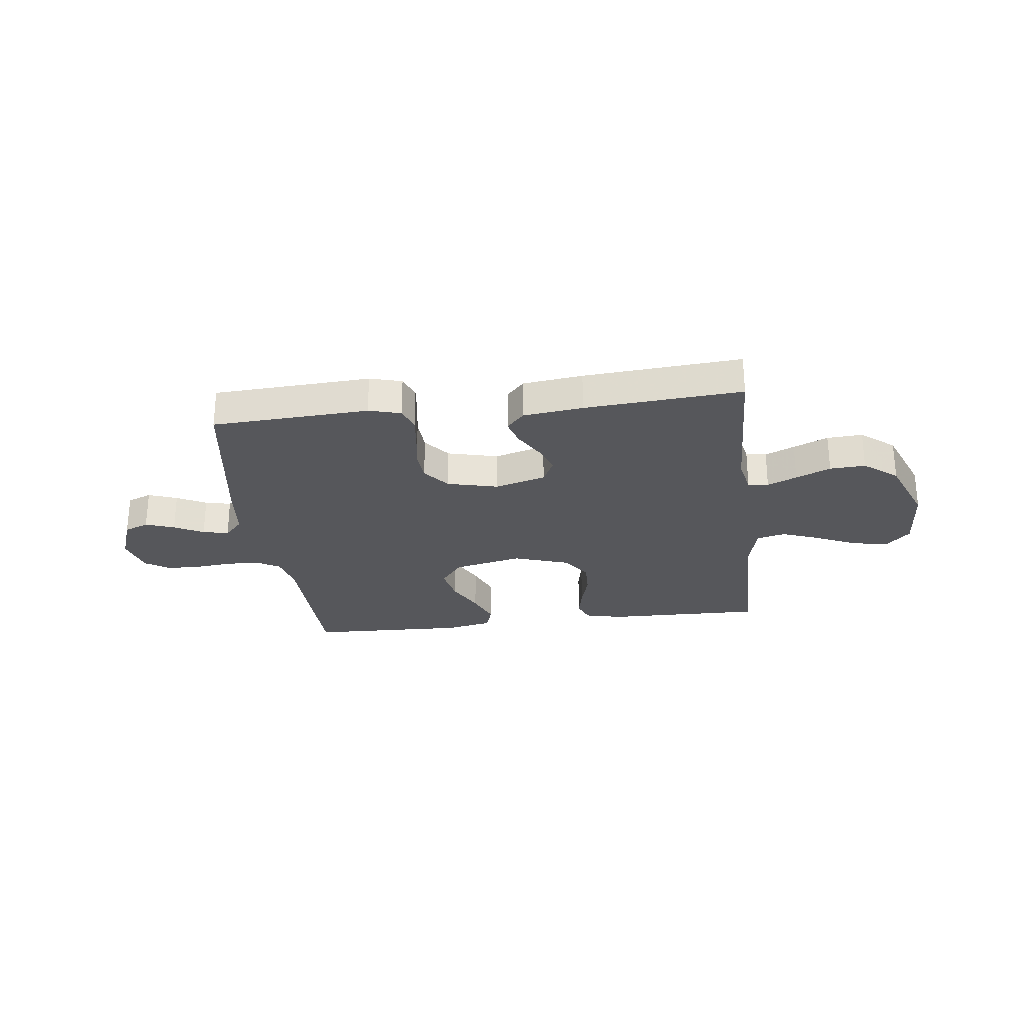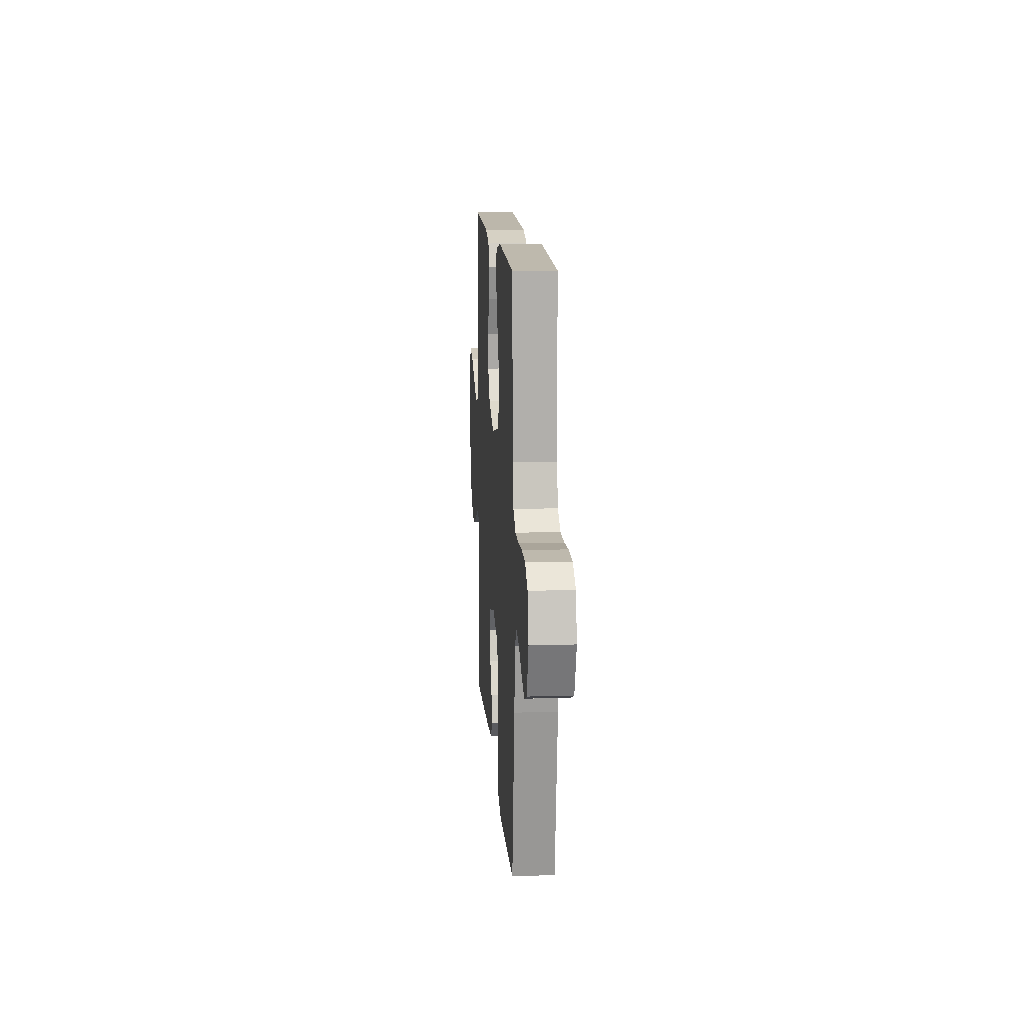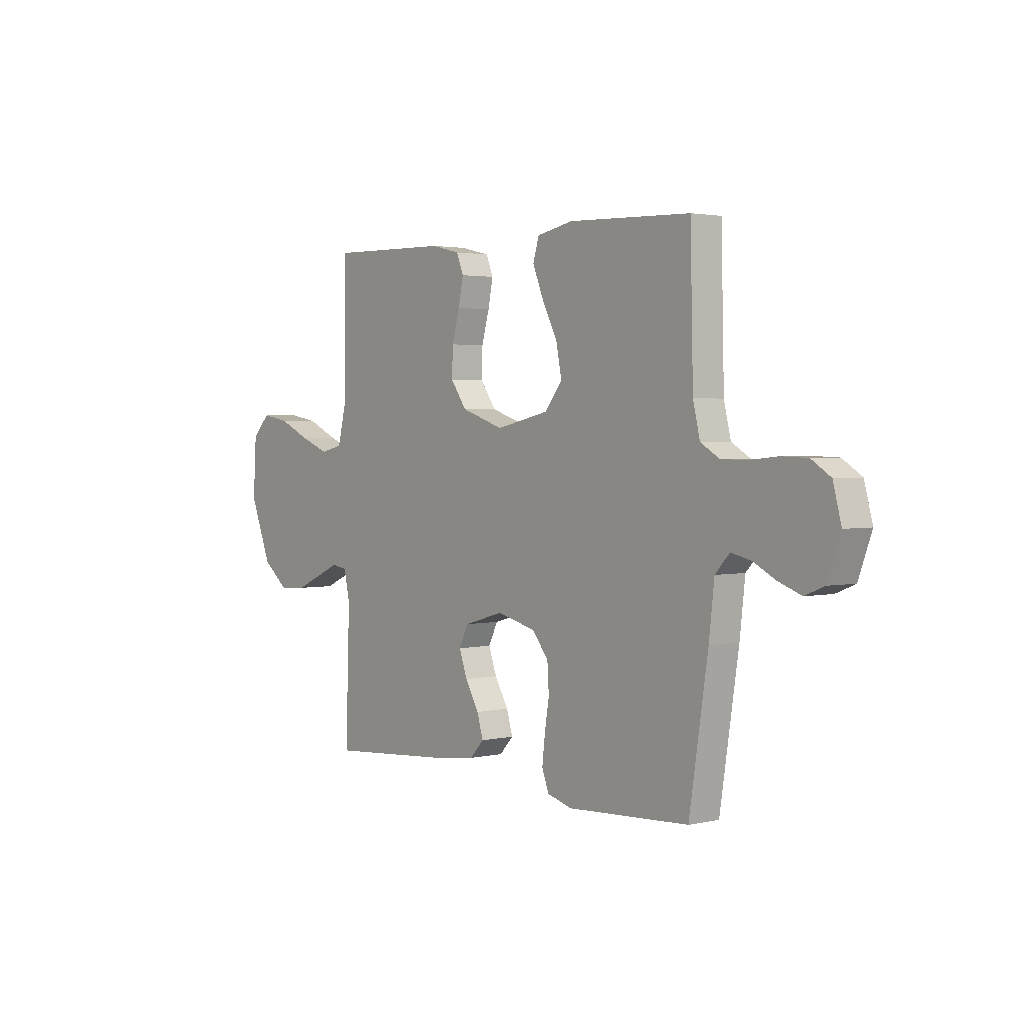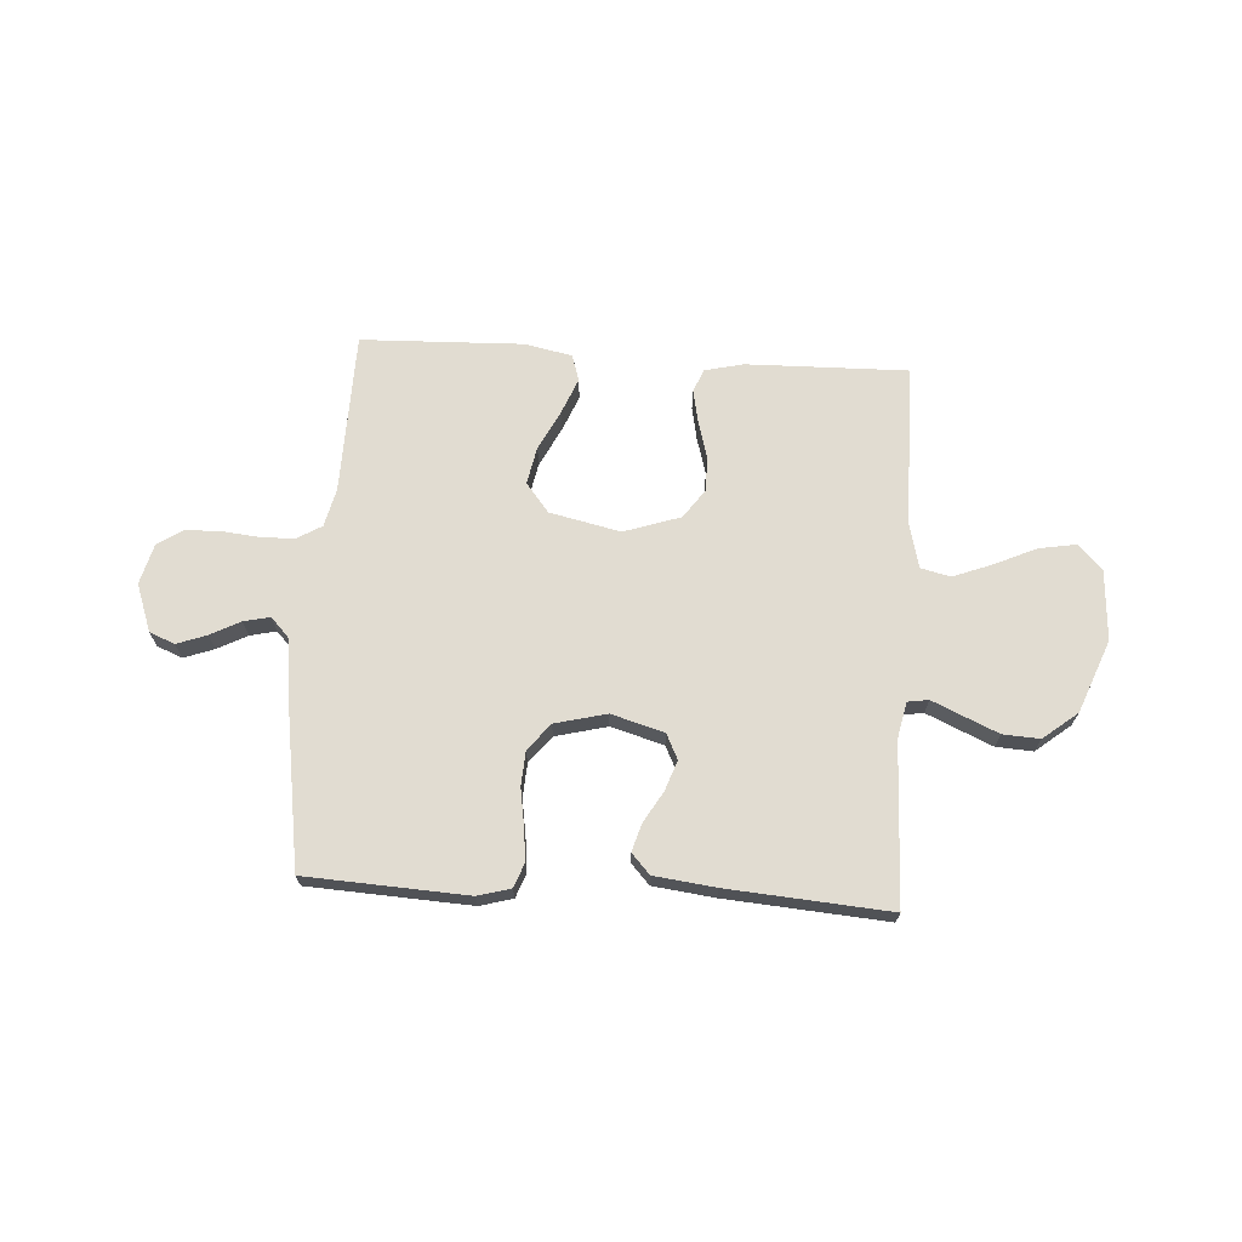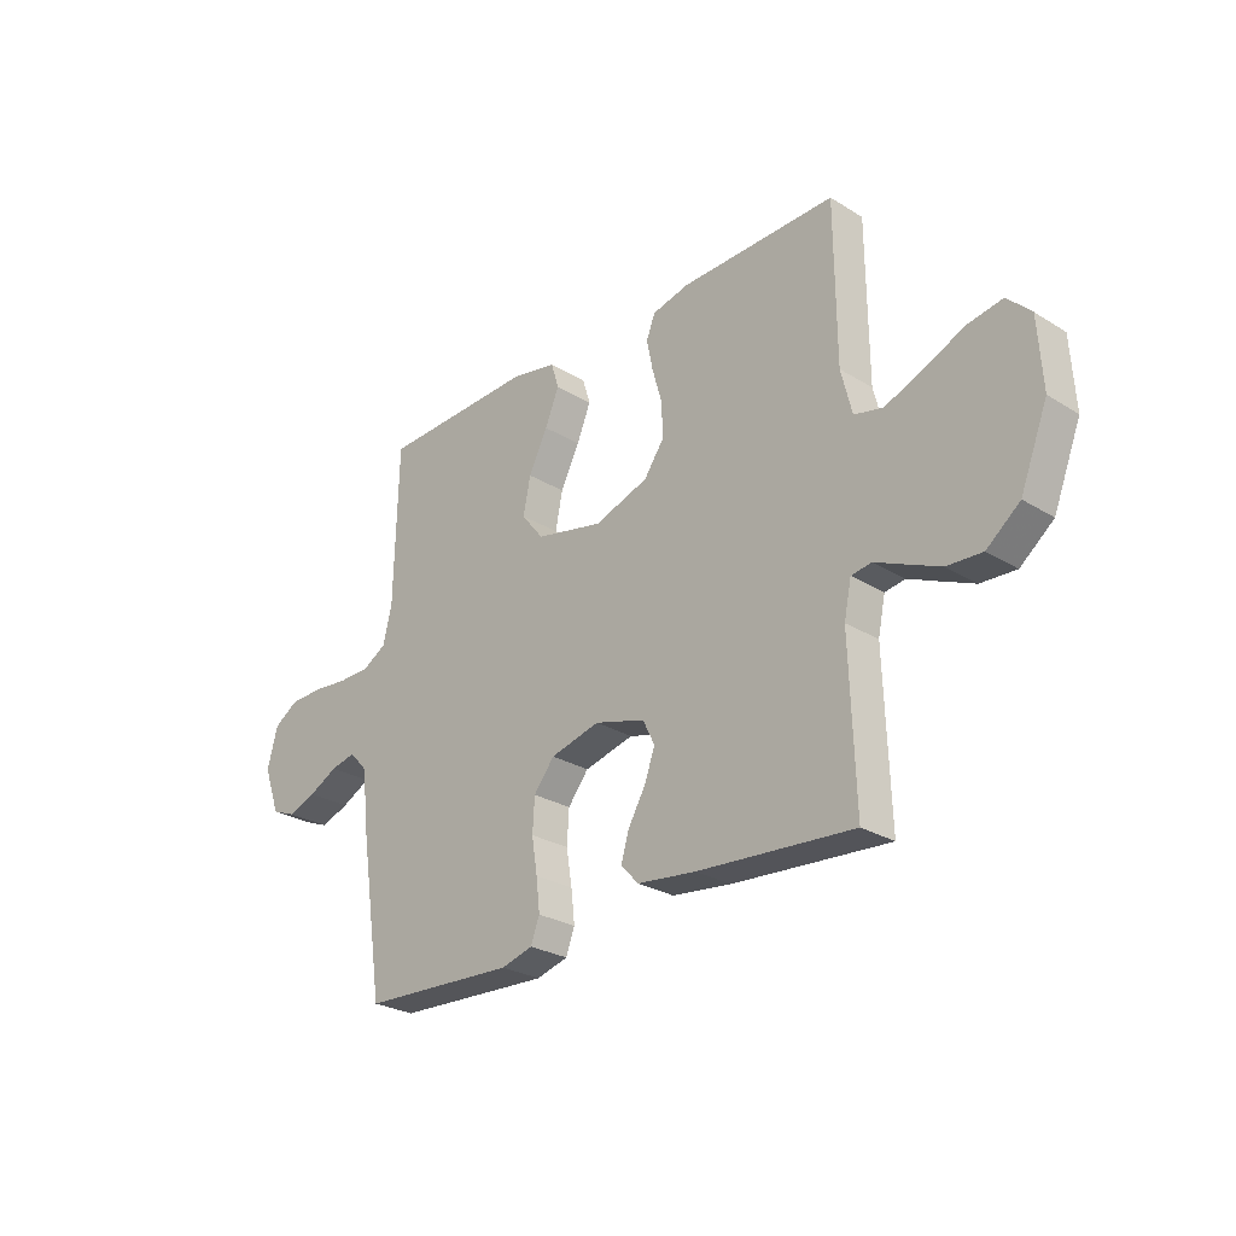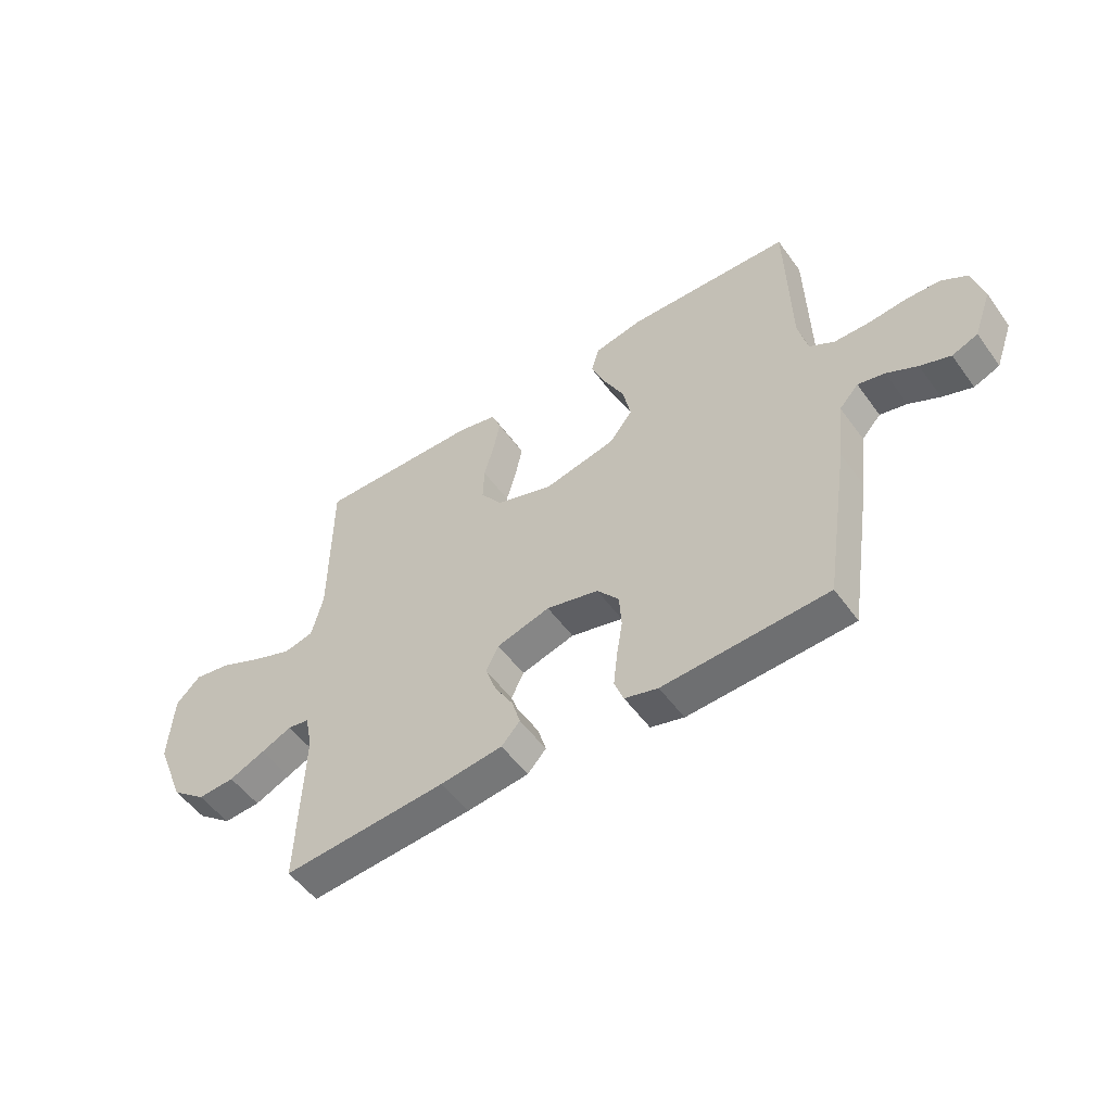
<metadata>
{"format":"obj","ext":"obj","renderer":"f3d","projection":"perspective","resolution":1024,"background":"white","views":[{"elev":-27.1,"azim":-173.0,"up":"+Y"},{"elev":13.4,"azim":86.0,"up":"+Z"},{"elev":2.4,"azim":51.4,"up":"+Z"},{"elev":69.0,"azim":-176.4,"up":"+Y"},{"elev":-26.9,"azim":-133.6,"up":"+Z"},{"elev":-52.6,"azim":34.9,"up":"+Z"}]}
</metadata>
<code>
v -0.5 0.07 -0.5
v -0.49 0.07 -0.2
v -0.504 0.07 -0.133
v -0.543 0.07 -0.127
v -0.599 0.07 -0.152
v -0.665 0.07 -0.181
v -0.733 0.07 -0.185
v -0.797 0.07 -0.134
v -0.85 0.07 0
v -0.842 0.07 0.132
v -0.797 0.07 0.177
v -0.728 0.07 0.165
v -0.651 0.07 0.13
v -0.578 0.07 0.102
v -0.523 0.07 0.115
v -0.502 0.07 0.2
v -0.5 0.07 0.5
v -0.2 0.07 0.494
v -0.128 0.07 0.477
v -0.111 0.07 0.434
v -0.123 0.07 0.374
v -0.142 0.07 0.307
v -0.144 0.07 0.241
v -0.105 0.07 0.186
v 0 0.07 0.151
v 0.131 0.07 0.18
v 0.174 0.07 0.234
v 0.16 0.07 0.304
v 0.123 0.07 0.377
v 0.096 0.07 0.443
v 0.111 0.07 0.492
v 0.2 0.07 0.51
v 0.5 0.07 0.5
v 0.507 0.07 0.2
v 0.524 0.07 0.129
v 0.57 0.07 0.102
v 0.633 0.07 0.101
v 0.702 0.07 0.108
v 0.766 0.07 0.106
v 0.813 0.07 0.076
v 0.833 0.07 0
v 0.801 0.07 -0.088
v 0.754 0.07 -0.107
v 0.699 0.07 -0.087
v 0.643 0.07 -0.058
v 0.594 0.07 -0.047
v 0.559 0.07 -0.085
v 0.546 0.07 -0.2
v 0.5 0.07 -0.5
v 0.2 0.07 -0.516
v 0.139 0.07 -0.499
v 0.122 0.07 -0.454
v 0.129 0.07 -0.392
v 0.14 0.07 -0.324
v 0.136 0.07 -0.26
v 0.096 0.07 -0.21
v 0 0.07 -0.186
v -0.098 0.07 -0.214
v -0.121 0.07 -0.261
v -0.101 0.07 -0.317
v -0.067 0.07 -0.375
v -0.052 0.07 -0.426
v -0.086 0.07 -0.463
v -0.2 0.07 -0.477
v -0.5 0 -0.5
v -0.49 0 -0.2
v -0.504 0 -0.133
v -0.543 0 -0.127
v -0.599 0 -0.152
v -0.665 0 -0.181
v -0.733 0 -0.185
v -0.797 0 -0.134
v -0.85 0 0
v -0.842 0 0.132
v -0.797 0 0.177
v -0.728 0 0.165
v -0.651 0 0.13
v -0.578 0 0.102
v -0.523 0 0.115
v -0.502 0 0.2
v -0.5 0 0.5
v -0.2 0 0.494
v -0.128 0 0.477
v -0.111 0 0.434
v -0.123 0 0.374
v -0.142 0 0.307
v -0.144 0 0.241
v -0.105 0 0.186
v 0 0 0.151
v 0.131 0 0.18
v 0.174 0 0.234
v 0.16 0 0.304
v 0.123 0 0.377
v 0.096 0 0.443
v 0.111 0 0.492
v 0.2 0 0.51
v 0.5 0 0.5
v 0.507 0 0.2
v 0.524 0 0.129
v 0.57 0 0.102
v 0.633 0 0.101
v 0.702 0 0.108
v 0.766 0 0.106
v 0.813 0 0.076
v 0.833 0 0
v 0.801 0 -0.088
v 0.754 0 -0.107
v 0.699 0 -0.087
v 0.643 0 -0.058
v 0.594 0 -0.047
v 0.559 0 -0.085
v 0.546 0 -0.2
v 0.5 0 -0.5
v 0.2 0 -0.516
v 0.139 0 -0.499
v 0.122 0 -0.454
v 0.129 0 -0.392
v 0.14 0 -0.324
v 0.136 0 -0.26
v 0.096 0 -0.21
v 0 0 -0.186
v -0.098 0 -0.214
v -0.121 0 -0.261
v -0.101 0 -0.317
v -0.067 0 -0.375
v -0.052 0 -0.426
v -0.086 0 -0.463
v -0.2 0 -0.477
f 64 1 2
f 63 64 2
f 62 63 2
f 61 62 2
f 60 61 2
f 59 60 2 3
f 58 59 3
f 57 58 3
f 52 53 54
f 51 52 54
f 50 51 54
f 49 50 54
f 48 49 54
f 47 48 54
f 46 47 54 55
f 43 44 45
f 42 43 45
f 41 42 45
f 40 41 45
f 39 40 45
f 38 39 45
f 37 38 45
f 36 37 45 46
f 46 55 56
f 36 46 56
f 35 36 56
f 32 33 34
f 31 32 34
f 30 31 34
f 29 30 34
f 28 29 34
f 27 28 34 35
f 20 21 22
f 19 20 22
f 18 19 22
f 17 18 22
f 16 17 22
f 15 16 22 23
f 11 12 13
f 10 11 13
f 9 10 13
f 8 9 13
f 7 8 13
f 6 7 13
f 5 6 13
f 4 5 13
f 4 13 14
f 3 4 14
f 57 3 14
f 35 56 57
f 27 35 57
f 26 27 57
f 25 26 57
f 57 14 15
f 25 57 15
f 24 25 15
f 15 23 24
f 66 65 128
f 66 128 127
f 66 127 126
f 66 126 125
f 66 125 124
f 67 66 124 123
f 67 123 122
f 67 122 121
f 118 117 116
f 118 116 115
f 118 115 114
f 118 114 113
f 118 113 112
f 118 112 111
f 119 118 111 110
f 109 108 107
f 109 107 106
f 109 106 105
f 109 105 104
f 109 104 103
f 109 103 102
f 109 102 101
f 110 109 101 100
f 120 119 110
f 120 110 100
f 120 100 99
f 98 97 96
f 98 96 95
f 98 95 94
f 98 94 93
f 98 93 92
f 99 98 92 91
f 86 85 84
f 86 84 83
f 86 83 82
f 86 82 81
f 86 81 80
f 87 86 80 79
f 77 76 75
f 77 75 74
f 77 74 73
f 77 73 72
f 77 72 71
f 77 71 70
f 77 70 69
f 77 69 68
f 78 77 68
f 78 68 67
f 78 67 121
f 121 120 99
f 121 99 91
f 121 91 90
f 121 90 89
f 79 78 121
f 79 121 89
f 79 89 88
f 88 87 79
f 1 65 66 2
f 2 66 67 3
f 3 67 68 4
f 4 68 69 5
f 5 69 70 6
f 6 70 71 7
f 7 71 72 8
f 8 72 73 9
f 9 73 74 10
f 10 74 75 11
f 11 75 76 12
f 12 76 77 13
f 13 77 78 14
f 14 78 79 15
f 15 79 80 16
f 16 80 81 17
f 17 81 82 18
f 18 82 83 19
f 19 83 84 20
f 20 84 85 21
f 21 85 86 22
f 22 86 87 23
f 23 87 88 24
f 24 88 89 25
f 25 89 90 26
f 26 90 91 27
f 27 91 92 28
f 28 92 93 29
f 29 93 94 30
f 30 94 95 31
f 31 95 96 32
f 32 96 97 33
f 33 97 98 34
f 34 98 99 35
f 35 99 100 36
f 36 100 101 37
f 37 101 102 38
f 38 102 103 39
f 39 103 104 40
f 40 104 105 41
f 41 105 106 42
f 42 106 107 43
f 43 107 108 44
f 44 108 109 45
f 45 109 110 46
f 46 110 111 47
f 47 111 112 48
f 48 112 113 49
f 49 113 114 50
f 50 114 115 51
f 51 115 116 52
f 52 116 117 53
f 53 117 118 54
f 54 118 119 55
f 55 119 120 56
f 56 120 121 57
f 57 121 122 58
f 58 122 123 59
f 59 123 124 60
f 60 124 125 61
f 61 125 126 62
f 62 126 127 63
f 63 127 128 64
f 64 128 65 1

</code>
